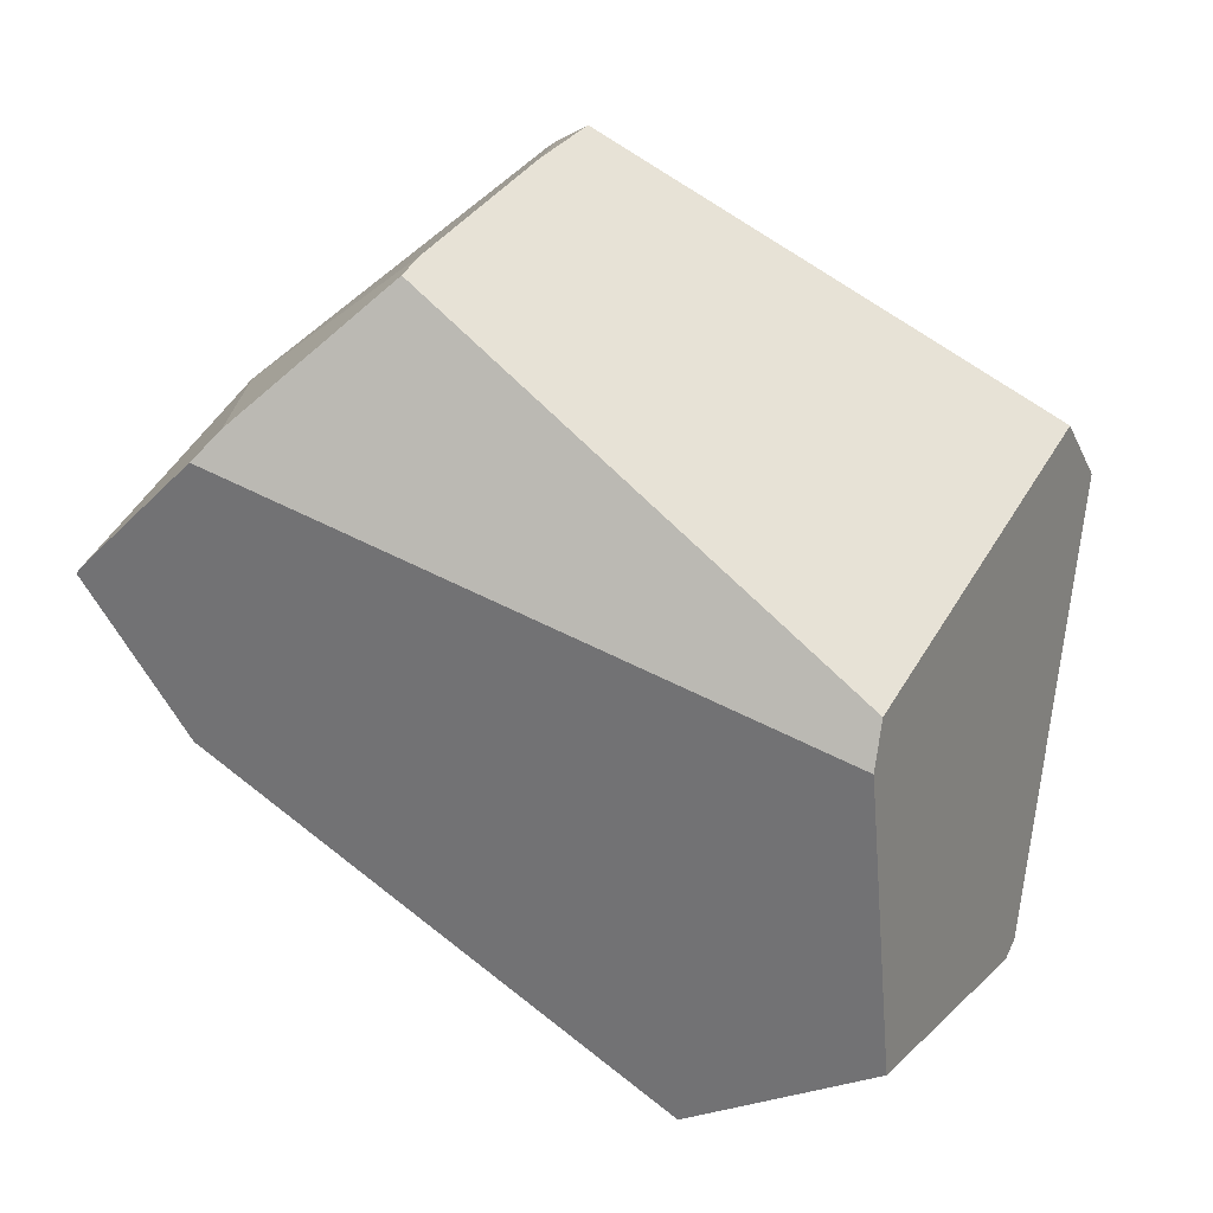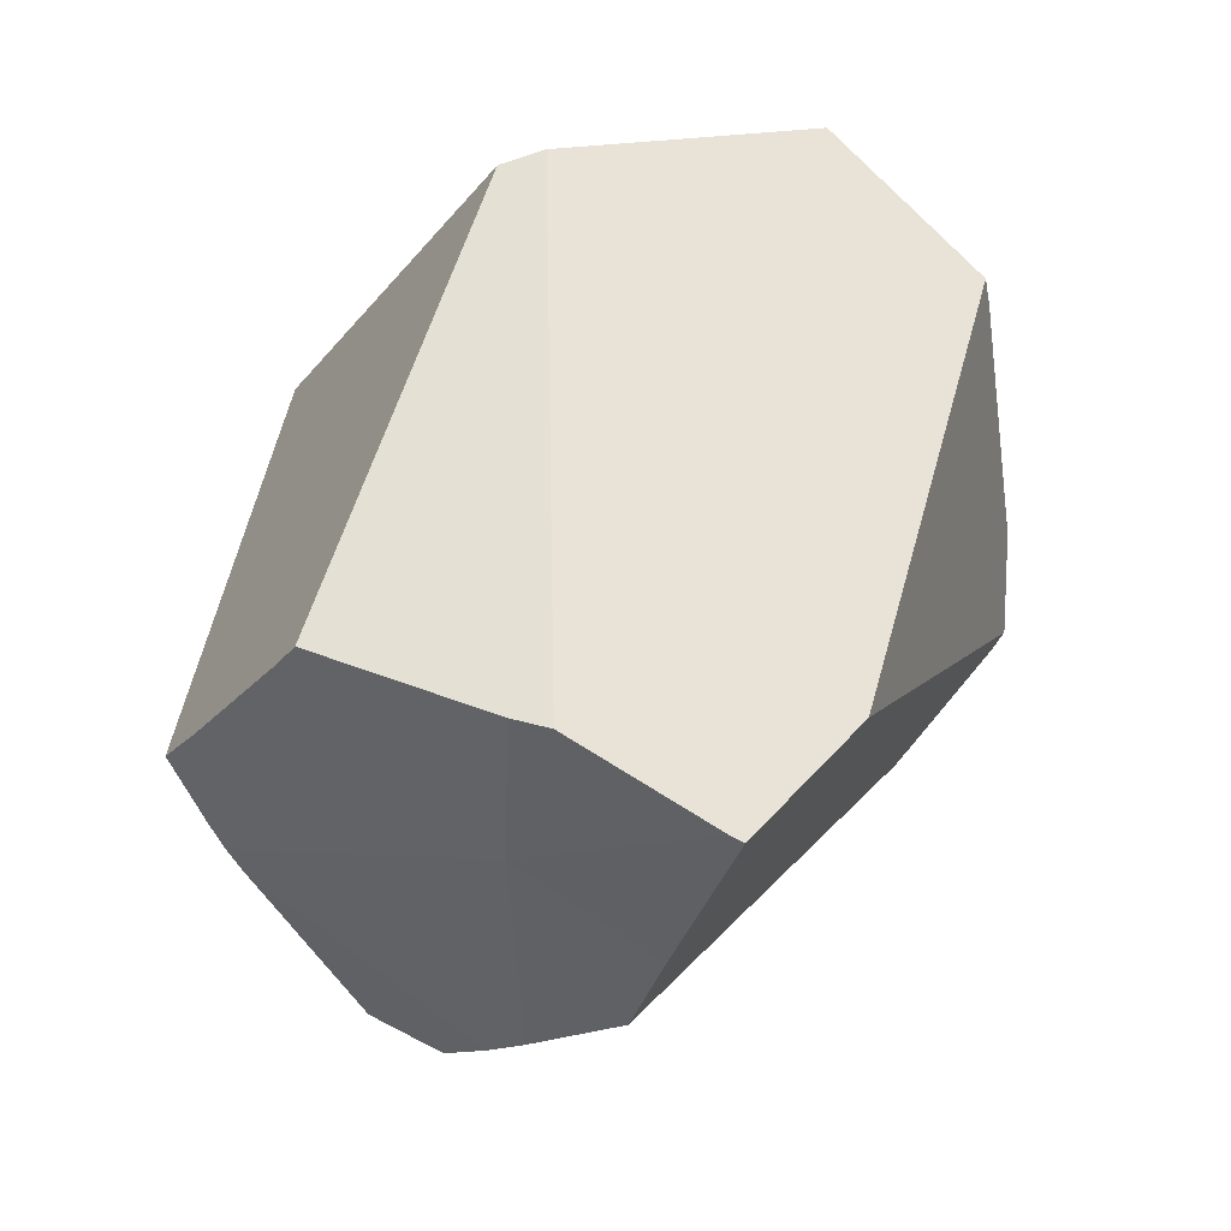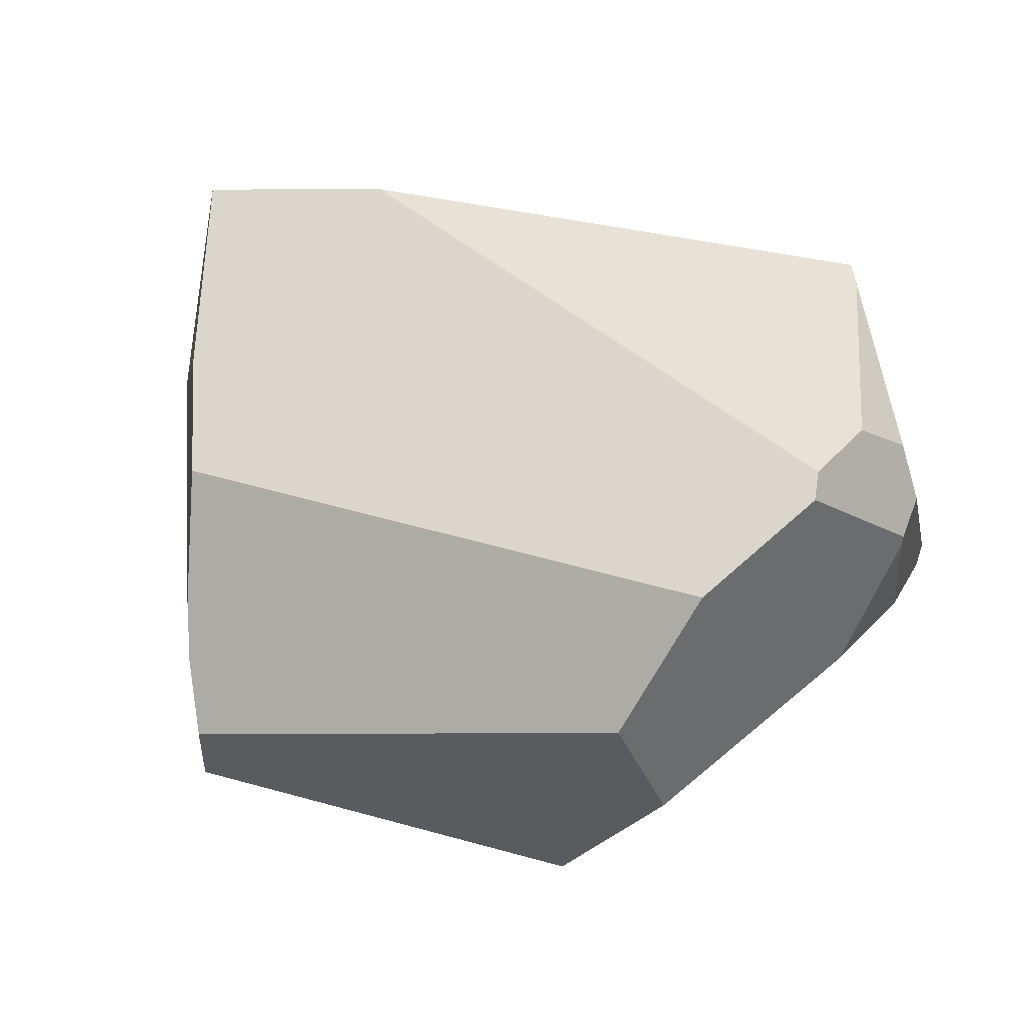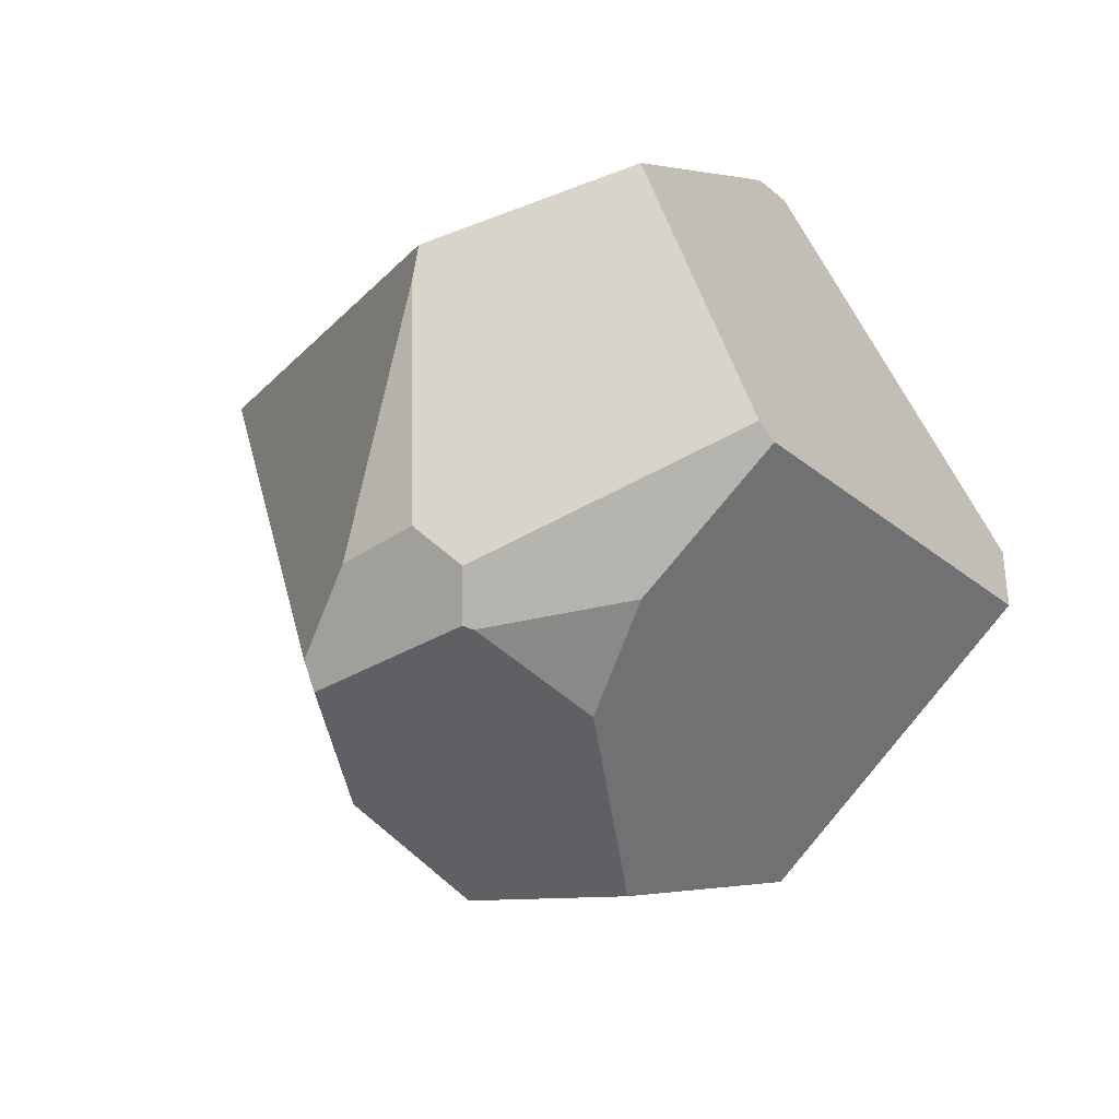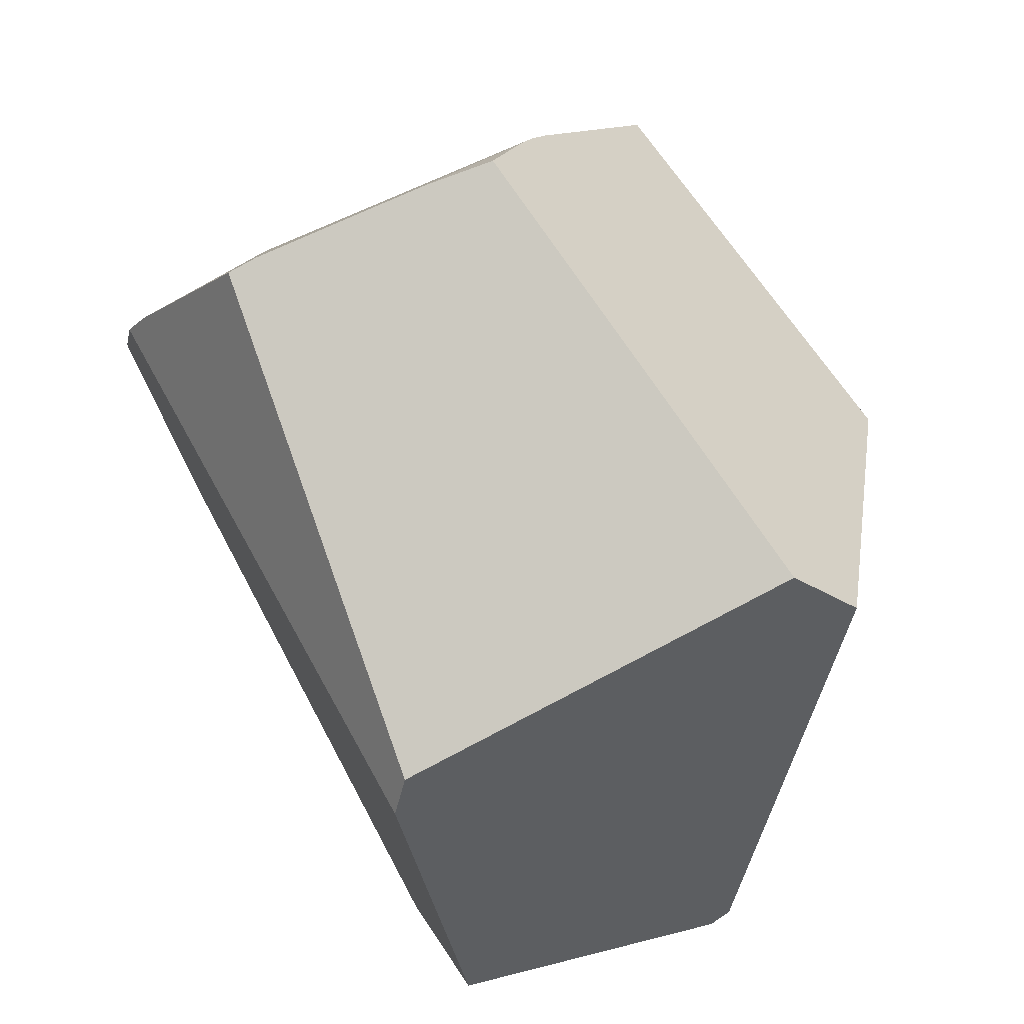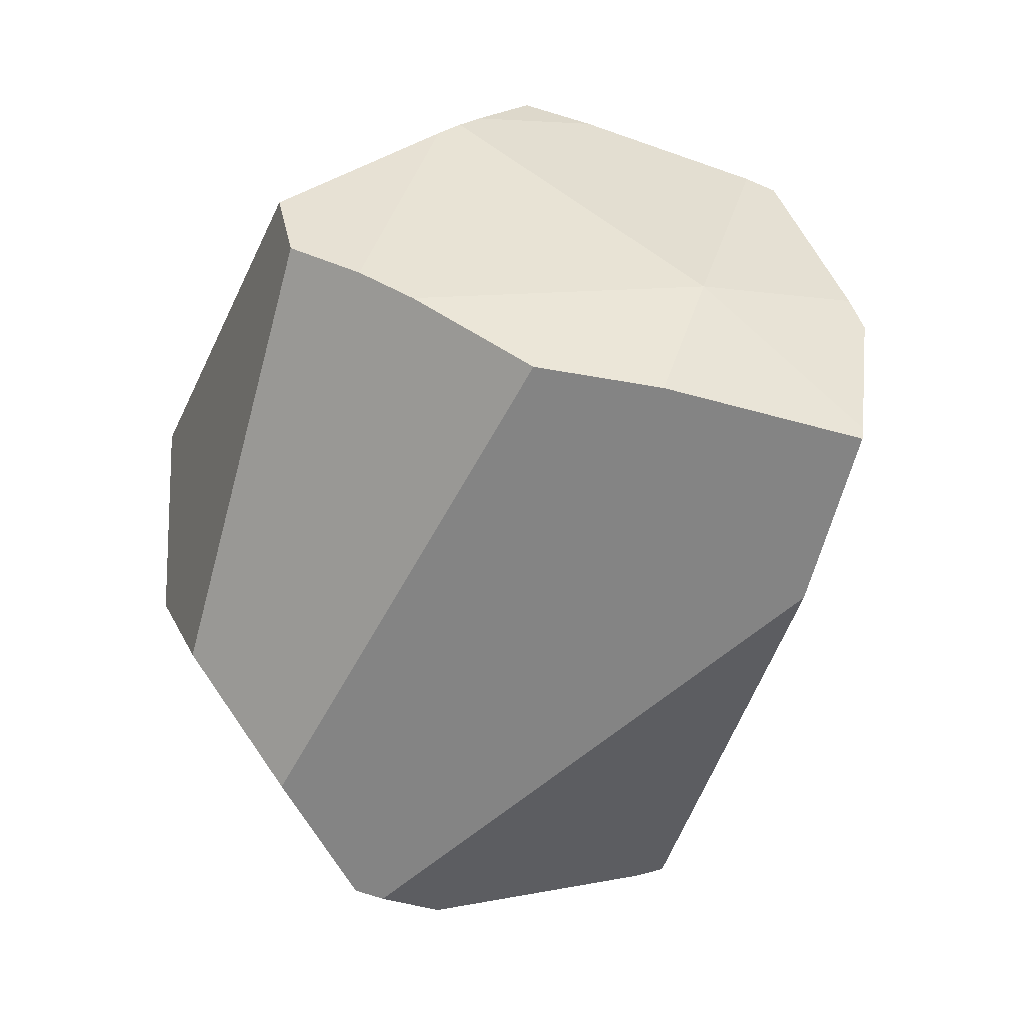
<metadata>
{"format":"obj","ext":"obj","renderer":"f3d","projection":"perspective","resolution":1024,"background":"white","views":[{"elev":15.3,"azim":-174.6,"up":"+Z"},{"elev":46.7,"azim":67.4,"up":"+Y"},{"elev":-37.3,"azim":126.7,"up":"+Y"},{"elev":-10.8,"azim":-151.0,"up":"+Y"},{"elev":39.1,"azim":-130.0,"up":"+Z"},{"elev":0.5,"azim":70.8,"up":"+Z"}]}
</metadata>
<code>
g  Instance
v 5.665 -50.67 8.199
v 5.665 -50.11 8.199
v 5.506 -50.37 8.299
v 6.798 -50 7.334
v 6.758 -49.27 7.29
v 6.033 -49.44 7.918
v 6.033 -49.44 7.918
v 6.758 -49.27 7.29
v 6.086 -49.33 7.862
v 6.033 -49.44 7.918
v 5.665 -50.11 8.199
v 6.798 -50 7.334
v 6.798 -50 7.334
v 5.665 -50.11 8.199
v 5.722 -50.78 8.156
v 5.722 -50.78 8.156
v 5.665 -50.11 8.199
v 5.665 -50.67 8.199
v 5.768 -50.9 8.105
v 6.562 -51.51 7.371
v 5.722 -50.78 8.156
v 5.722 -50.78 8.156
v 6.562 -51.51 7.371
v 6.798 -50 7.334
v 6.798 -50 7.334
v 6.562 -51.51 7.371
v 6.725 -51.32 7.254
v 6.562 -51.51 7.371
v 5.768 -50.9 8.105
v 6.341 -51.76 7.489
v 6.341 -51.76 7.489
v 5.768 -50.9 8.105
v 6.046 -51.74 7.72
v 6.798 -50 7.334
v 7.368 -49.51 6.698
v 6.758 -49.27 7.29
v 6.758 -49.27 7.29
v 7.368 -49.51 6.698
v 6.881 -49.25 7.162
v 7.409 -49.53 6.652
v 7.368 -49.51 6.698
v 7.219 -50.36 6.864
v 7.219 -50.36 6.864
v 7.368 -49.51 6.698
v 6.798 -50 7.334
v 6.725 -51.32 7.254
v 7.072 -50.9 6.952
v 6.798 -50 7.334
v 6.798 -50 7.334
v 7.072 -50.9 6.952
v 7.219 -50.36 6.864
v 6.989 -49.6 5.959
v 7.409 -49.53 6.652
v 5.595 -51.12 4.5
v 5.595 -51.12 4.5
v 7.409 -49.53 6.652
v 5.572 -51.25 4.541
v 5.572 -51.25 4.541
v 7.409 -49.53 6.652
v 5.722 -51.65 5.065
v 5.722 -51.65 5.065
v 7.409 -49.53 6.652
v 7.072 -50.9 6.952
v 7.072 -50.9 6.952
v 7.409 -49.53 6.652
v 7.219 -50.36 6.864
v 5.506 -50.37 8.299
v 5.665 -50.11 8.199
v 3.58 -50.43 7.121
v 3.58 -50.43 7.121
v 5.665 -50.11 8.199
v 4.296 -48.87 6.369
v 4.296 -48.87 6.369
v 5.665 -50.11 8.199
v 6.086 -49.33 7.862
v 6.086 -49.33 7.862
v 5.665 -50.11 8.199
v 6.033 -49.44 7.918
v 3.727 -50.35 4.96
v 3.763 -50.27 4.899
v 4.256 -50.94 4.854
v 4.256 -50.94 4.854
v 3.763 -50.27 4.899
v 4.811 -51.06 4.513
v 4.811 -51.06 4.513
v 3.763 -50.27 4.899
v 4.846 -51.05 4.482
v 4.846 -51.05 4.482
v 3.763 -50.27 4.899
v 4.803 -50.83 4.41
v 3.727 -50.35 4.96
v 3.466 -50.72 6.86
v 3.763 -50.27 4.899
v 3.763 -50.27 4.899
v 3.466 -50.72 6.86
v 4.248 -49.16 4.853
v 4.248 -49.16 4.853
v 3.466 -50.72 6.86
v 4.324 -48.83 6.166
v 4.324 -48.83 6.166
v 3.466 -50.72 6.86
v 4.296 -48.87 6.369
v 4.296 -48.87 6.369
v 3.466 -50.72 6.86
v 3.58 -50.43 7.121
v 5.342 -50.77 4.388
v 5 -50.66 4.354
v 5.078 -49.62 4.461
v 4.256 -50.94 4.854
v 4.811 -51.06 4.513
v 4.562 -51.36 5.025
v 5.722 -51.65 5.065
v 5.519 -52.02 5.669
v 5.572 -51.25 4.541
v 5.572 -51.25 4.541
v 5.519 -52.02 5.669
v 4.846 -51.05 4.482
v 4.846 -51.05 4.482
v 5.519 -52.02 5.669
v 4.811 -51.06 4.513
v 4.811 -51.06 4.513
v 5.519 -52.02 5.669
v 4.562 -51.36 5.025
v 4.562 -51.36 5.025
v 5.519 -52.02 5.669
v 4.854 -52.01 5.87
v 6.046 -51.74 7.72
v 5.768 -50.9 8.105
v 4.517 -51.91 6.7
v 4.517 -51.91 6.7
v 5.768 -50.9 8.105
v 3.466 -50.72 6.86
v 3.466 -50.72 6.86
v 5.768 -50.9 8.105
v 3.58 -50.43 7.121
v 3.58 -50.43 7.121
v 5.768 -50.9 8.105
v 5.506 -50.37 8.299
v 5.506 -50.37 8.299
v 5.768 -50.9 8.105
v 5.665 -50.67 8.199
v 5.665 -50.67 8.199
v 5.768 -50.9 8.105
v 5.722 -50.78 8.156
v 7.072 -50.9 6.952
v 6.725 -51.32 7.254
v 5.722 -51.65 5.065
v 5.722 -51.65 5.065
v 6.725 -51.32 7.254
v 5.519 -52.02 5.669
v 5.519 -52.02 5.669
v 6.725 -51.32 7.254
v 6.341 -51.76 7.489
v 6.341 -51.76 7.489
v 6.725 -51.32 7.254
v 6.562 -51.51 7.371
v 5.519 -52.02 5.669
v 6.341 -51.76 7.489
v 4.854 -52.01 5.87
v 4.854 -52.01 5.87
v 6.341 -51.76 7.489
v 4.517 -51.91 6.7
v 4.517 -51.91 6.7
v 6.341 -51.76 7.489
v 6.046 -51.74 7.72
v 4.562 -51.36 5.025
v 4.854 -52.01 5.87
v 4.256 -50.94 4.854
v 4.256 -50.94 4.854
v 4.854 -52.01 5.87
v 3.727 -50.35 4.96
v 3.727 -50.35 4.96
v 4.854 -52.01 5.87
v 3.466 -50.72 6.86
v 3.466 -50.72 6.86
v 4.854 -52.01 5.87
v 4.517 -51.91 6.7
v 6.989 -49.6 5.959
v 5.595 -51.12 4.5
v 5.064 -49.48 4.486
v 5.064 -49.48 4.486
v 5.595 -51.12 4.5
v 5.078 -49.62 4.461
v 5.078 -49.62 4.461
v 5.595 -51.12 4.5
v 5.342 -50.77 4.388
v 4.324 -48.83 6.166
v 6.881 -49.25 7.162
v 4.248 -49.16 4.853
v 4.248 -49.16 4.853
v 6.881 -49.25 7.162
v 5.064 -49.48 4.486
v 5.064 -49.48 4.486
v 6.881 -49.25 7.162
v 6.989 -49.6 5.959
v 6.989 -49.6 5.959
v 6.881 -49.25 7.162
v 7.409 -49.53 6.652
v 7.409 -49.53 6.652
v 6.881 -49.25 7.162
v 7.368 -49.51 6.698
v 4.846 -51.05 4.482
v 4.803 -50.83 4.41
v 5.572 -51.25 4.541
v 5.572 -51.25 4.541
v 4.803 -50.83 4.41
v 5.595 -51.12 4.5
v 5.595 -51.12 4.5
v 4.803 -50.83 4.41
v 5.342 -50.77 4.388
v 5.342 -50.77 4.388
v 4.803 -50.83 4.41
v 5 -50.66 4.354
v 4.296 -48.87 6.369
v 6.086 -49.33 7.862
v 4.324 -48.83 6.166
v 4.324 -48.83 6.166
v 6.086 -49.33 7.862
v 6.881 -49.25 7.162
v 6.881 -49.25 7.162
v 6.086 -49.33 7.862
v 6.758 -49.27 7.29
v 4.248 -49.16 4.853
v 5.064 -49.48 4.486
v 3.763 -50.27 4.899
v 3.763 -50.27 4.899
v 5.064 -49.48 4.486
v 4.803 -50.83 4.41
v 4.803 -50.83 4.41
v 5.064 -49.48 4.486
v 5 -50.66 4.354
v 5 -50.66 4.354
v 5.064 -49.48 4.486
v 5.078 -49.62 4.461
f 1 2 3
f 4 5 6
f 7 8 9
f 10 11 12
f 13 14 15
f 16 17 18
f 19 20 21
f 22 23 24
f 25 26 27
f 28 29 30
f 31 32 33
f 34 35 36
f 37 38 39
f 40 41 42
f 43 44 45
f 46 47 48
f 49 50 51
f 52 53 54
f 55 56 57
f 58 59 60
f 61 62 63
f 64 65 66
f 67 68 69
f 70 71 72
f 73 74 75
f 76 77 78
f 79 80 81
f 82 83 84
f 85 86 87
f 88 89 90
f 91 92 93
f 94 95 96
f 97 98 99
f 100 101 102
f 103 104 105
f 106 107 108
f 109 110 111
f 112 113 114
f 115 116 117
f 118 119 120
f 121 122 123
f 124 125 126
f 127 128 129
f 130 131 132
f 133 134 135
f 136 137 138
f 139 140 141
f 142 143 144
f 145 146 147
f 148 149 150
f 151 152 153
f 154 155 156
f 157 158 159
f 160 161 162
f 163 164 165
f 166 167 168
f 169 170 171
f 172 173 174
f 175 176 177
f 178 179 180
f 181 182 183
f 184 185 186
f 187 188 189
f 190 191 192
f 193 194 195
f 196 197 198
f 199 200 201
f 202 203 204
f 205 206 207
f 208 209 210
f 211 212 213
f 214 215 216
f 217 218 219
f 220 221 222
f 223 224 225
f 226 227 228
f 229 230 231
f 232 233 234

</code>
